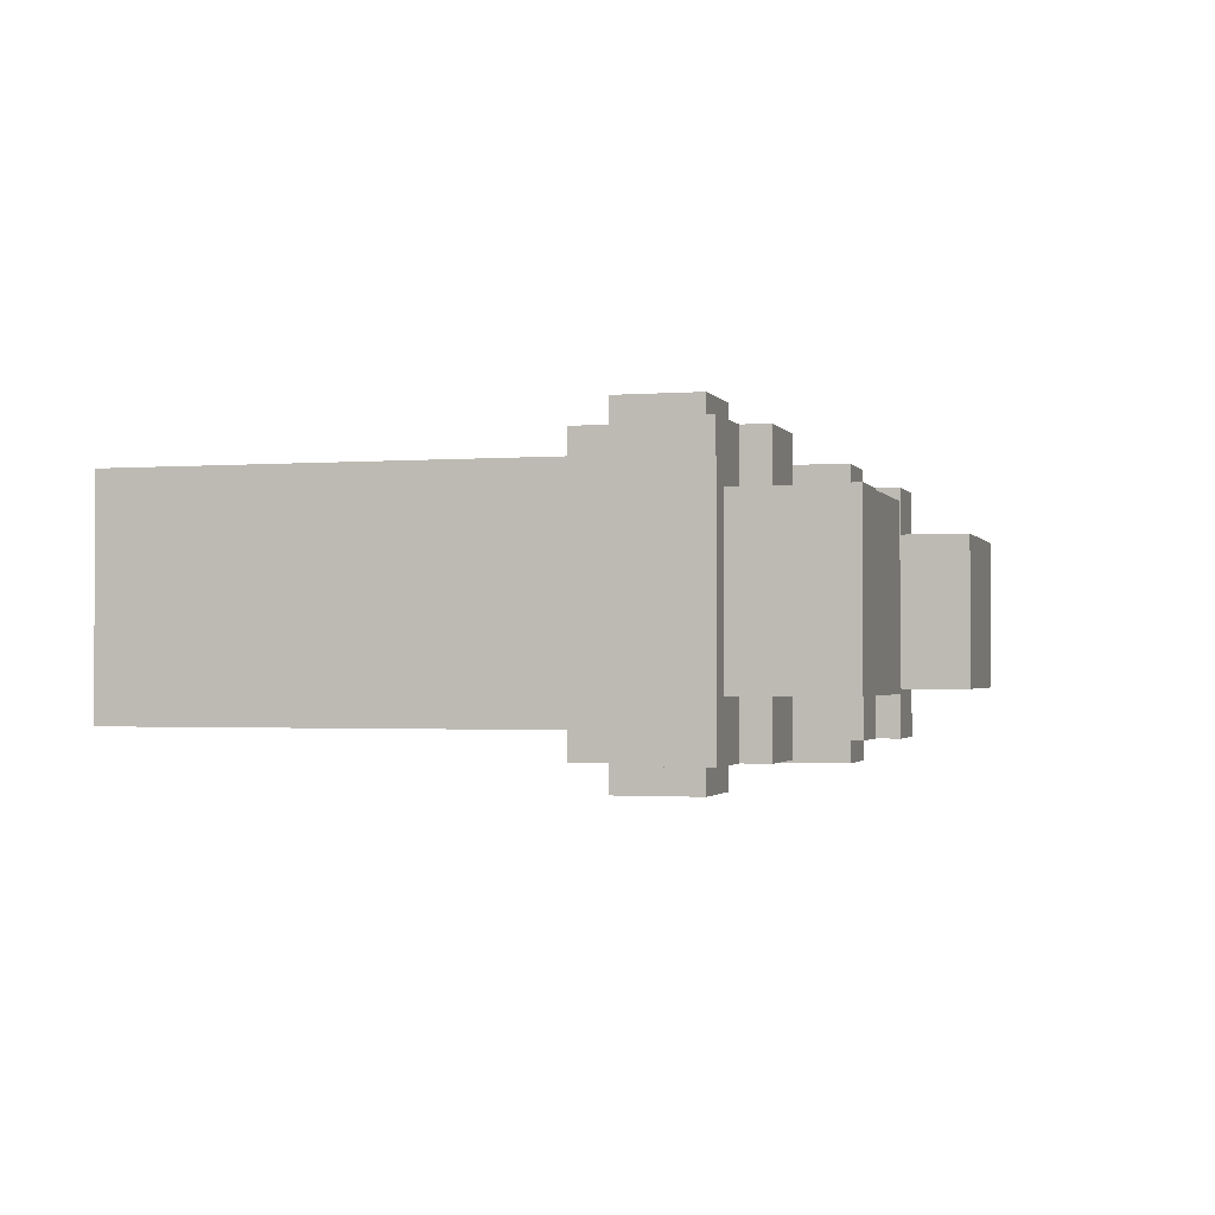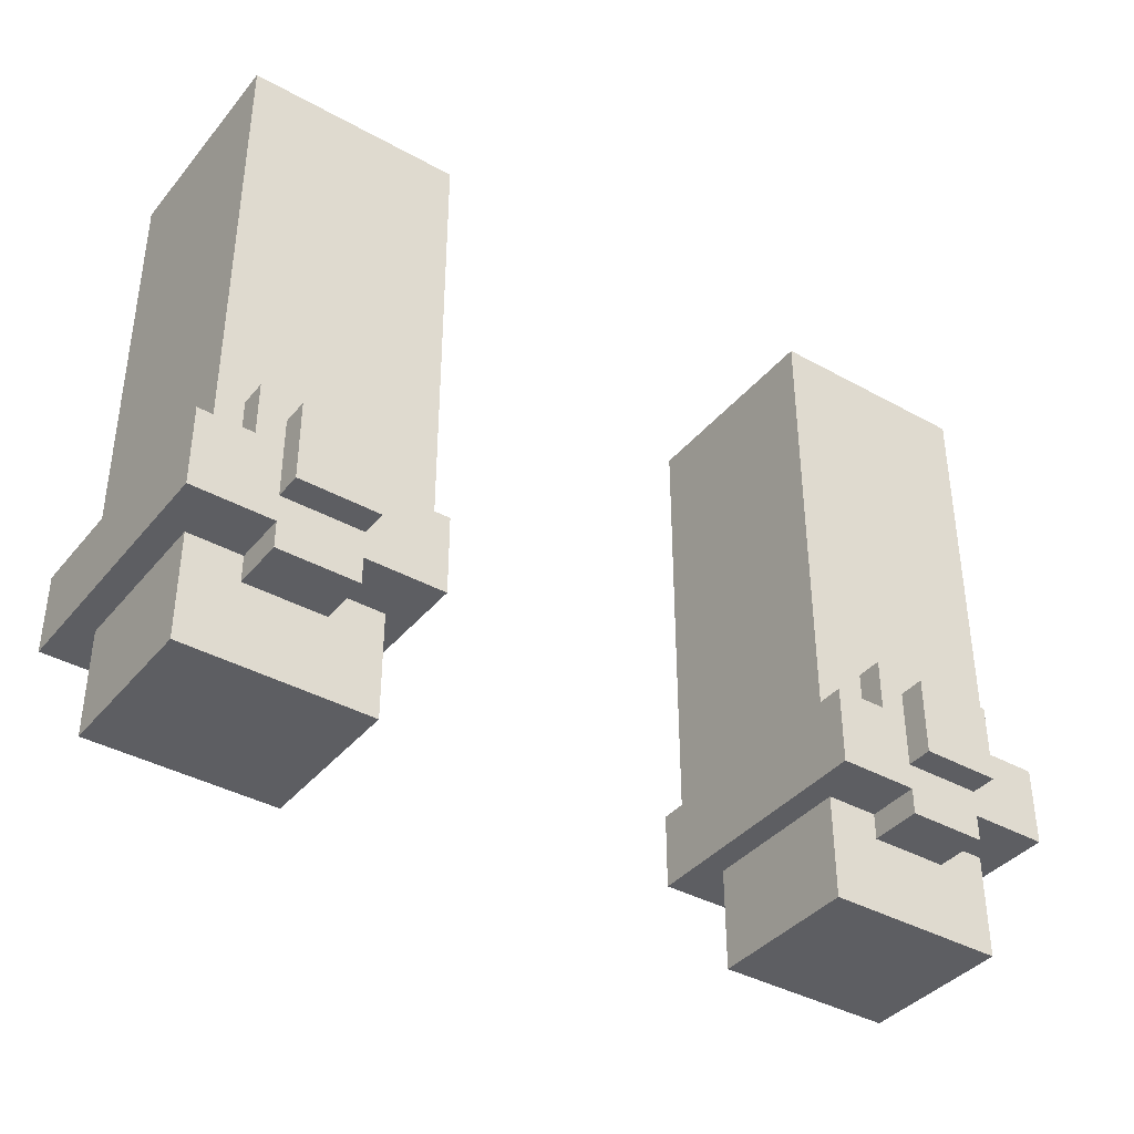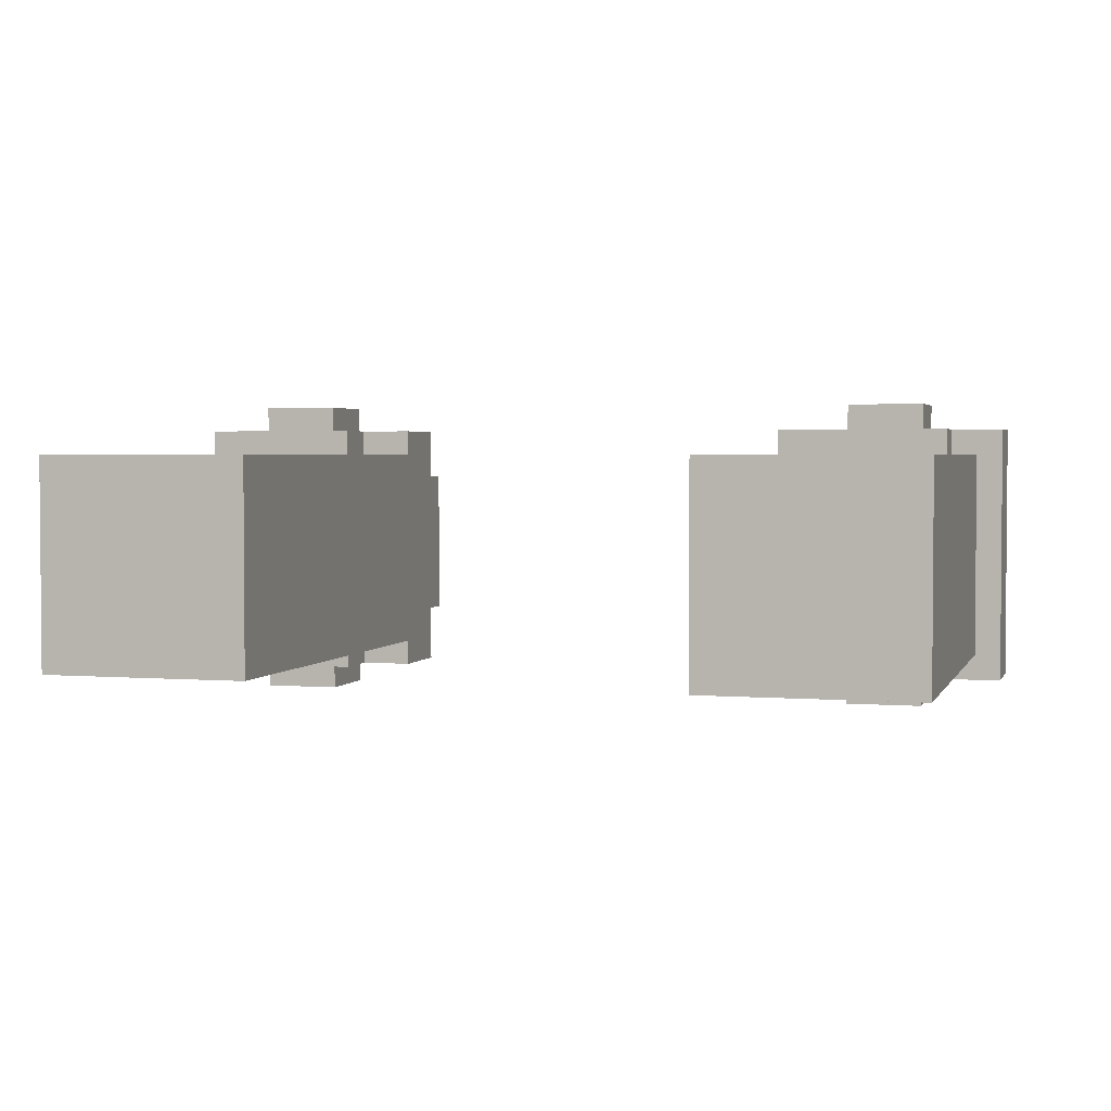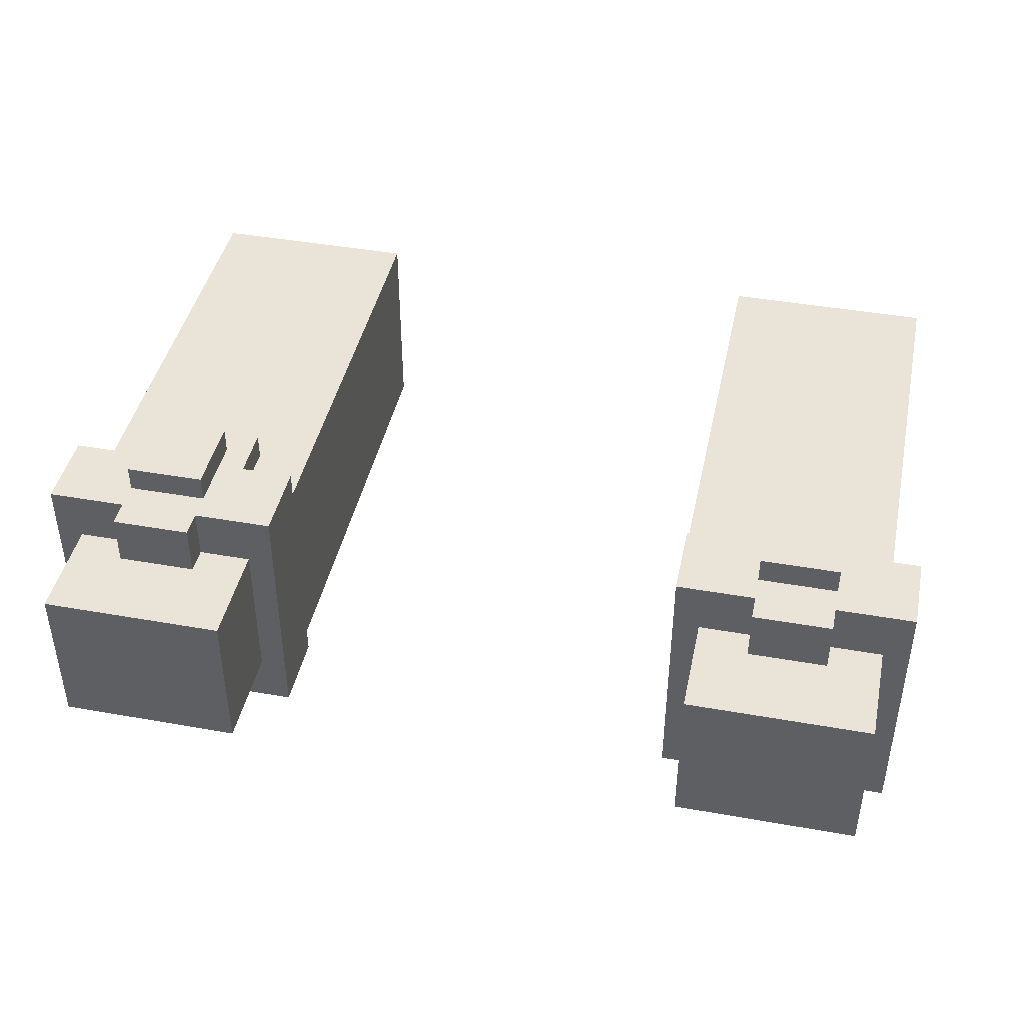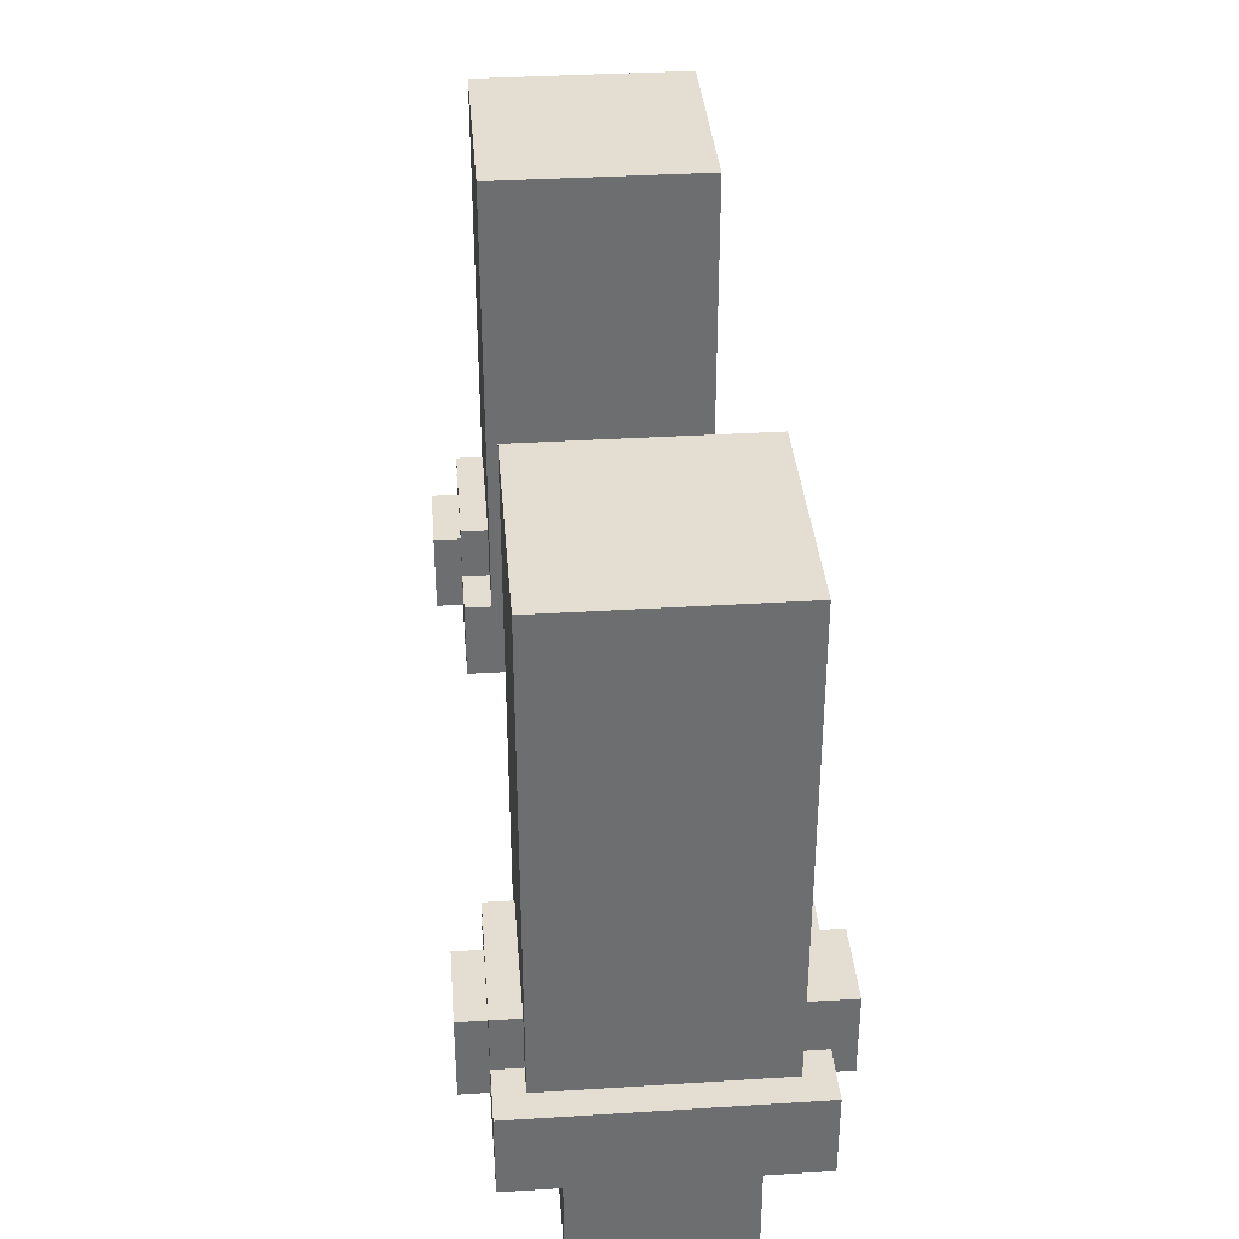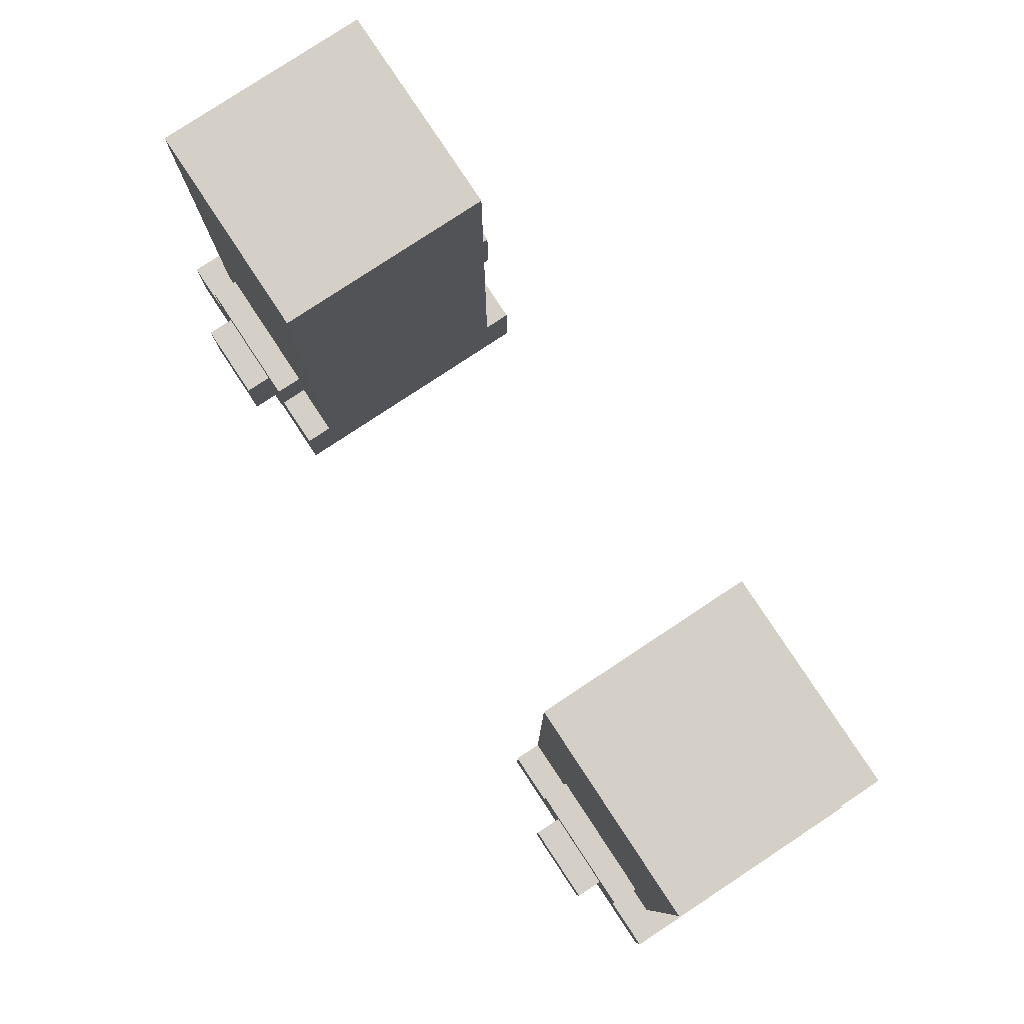
<metadata>
{"format":"obj","ext":"obj","renderer":"f3d","projection":"perspective","resolution":1024,"background":"white","views":[{"elev":-1.5,"azim":105.8,"up":"+Y"},{"elev":-38.8,"azim":-35.0,"up":"+Z"},{"elev":2.7,"azim":15.8,"up":"+Y"},{"elev":43.0,"azim":-168.1,"up":"+Y"},{"elev":36.1,"azim":-94.7,"up":"+Z"},{"elev":80.0,"azim":56.6,"up":"+Z"}]}
</metadata>
<code>
g avatar_pi_xel_arms_mesh
v -0.4944 0.1236 1.483
v -0.4944 -0.1236 0.9579
v -0.4944 0.1236 0.9579
v -0.4944 -0.1236 1.483
v -0.2472 0.1236 1.483
v -0.2472 -0.1236 0.9579
v -0.2472 -0.1236 1.483
v -0.2472 0.1236 0.9579
v -0.2472 -0.1236 1.483
v -0.4944 -0.1236 0.9579
v -0.4944 -0.1236 1.483
v -0.2472 -0.1236 0.9579
v -0.2472 0.1236 1.483
v -0.4944 0.1236 0.9579
v -0.2472 0.1236 0.9579
v -0.4944 0.1236 1.483
v -0.2472 0.1236 0.9579
v -0.4944 -0.1236 0.9579
v -0.2472 -0.1236 0.9579
v -0.4944 0.1236 0.9579
v -0.2472 0.1236 1.483
v -0.4944 -0.1236 1.483
v -0.4944 0.1236 1.483
v -0.2472 -0.1236 1.483
v 0.2472 0.1236 1.483
v 0.2472 -0.1236 0.9579
v 0.2472 0.1236 0.9579
v 0.2472 -0.1236 1.483
v 0.4944 0.1236 1.483
v 0.4944 -0.1236 0.9579
v 0.4944 -0.1236 1.483
v 0.4944 0.1236 0.9579
v 0.4944 -0.1236 1.483
v 0.2472 -0.1236 0.9579
v 0.2472 -0.1236 1.483
v 0.4944 -0.1236 0.9579
v 0.4944 0.1236 1.483
v 0.2472 0.1236 0.9579
v 0.4944 0.1236 0.9579
v 0.2472 0.1236 1.483
v 0.4944 0.1236 0.9579
v 0.2472 -0.1236 0.9579
v 0.4944 -0.1236 0.9579
v 0.2472 0.1236 0.9579
v 0.4944 0.1236 1.483
v 0.2472 -0.1236 1.483
v 0.2472 0.1236 1.483
v 0.4944 -0.1236 1.483
v -0.4326 0.1854 0.9888
v -0.4326 -0.1854 0.8961
v -0.4326 0.1854 0.8961
v -0.4326 -0.1854 0.9888
v -0.3399 0.1854 0.9888
v -0.3399 -0.1854 0.8961
v -0.3399 -0.1854 0.9888
v -0.3399 0.1854 0.8961
v -0.3399 -0.1854 0.9888
v -0.4326 -0.1854 0.8961
v -0.4326 -0.1854 0.9888
v -0.3399 -0.1854 0.8961
v -0.3399 0.1854 0.9888
v -0.4326 0.1854 0.8961
v -0.3399 0.1854 0.8961
v -0.4326 0.1854 0.9888
v -0.3399 0.1854 0.8961
v -0.4326 -0.1854 0.8961
v -0.3399 -0.1854 0.8961
v -0.4326 0.1854 0.8961
v -0.3399 0.1854 0.9888
v -0.4326 -0.1854 0.9888
v -0.4326 0.1854 0.9888
v -0.3399 -0.1854 0.9888
v -0.5253 0.1545 0.9579
v -0.5253 -0.1545 0.8652
v -0.5253 0.1545 0.8652
v -0.5253 -0.1545 0.9579
v -0.4635 0.1545 1.02
v -0.4635 -0.1545 0.9579
v -0.4635 0.1545 0.9579
v -0.4635 -0.1545 1.02
v -0.4326 0.1545 0.8652
v -0.4326 -0.1545 0.8343
v -0.4326 0.1545 0.8343
v -0.4326 -0.1545 0.8652
v -0.3399 0.1545 0.8652
v -0.3399 -0.1545 0.8343
v -0.3399 -0.1545 0.8652
v -0.3399 0.1545 0.8343
v -0.309 0.1545 1.02
v -0.309 -0.1545 0.9579
v -0.309 -0.1545 1.02
v -0.309 0.1545 0.9579
v -0.2472 0.1545 0.9579
v -0.2472 -0.1545 0.8652
v -0.2472 -0.1545 0.9579
v -0.2472 0.1545 0.8652
v -0.5253 -0.1545 0.8652
v -0.4635 -0.1545 0.9579
v -0.4326 -0.1545 0.8652
v -0.5253 -0.1545 0.9579
v -0.3399 -0.1545 0.8652
v -0.4635 -0.1545 1.02
v -0.4326 -0.1545 0.8343
v -0.3399 -0.1545 0.8343
v -0.309 -0.1545 1.02
v -0.309 -0.1545 0.9579
v -0.2472 -0.1545 0.8652
v -0.2472 -0.1545 0.9579
v -0.4635 0.1545 0.9579
v -0.5253 0.1545 0.8652
v -0.4326 0.1545 0.8652
v -0.5253 0.1545 0.9579
v -0.3399 0.1545 0.8652
v -0.4635 0.1545 1.02
v -0.4326 0.1545 0.8343
v -0.3399 0.1545 0.8343
v -0.309 0.1545 1.02
v -0.309 0.1545 0.9579
v -0.2472 0.1545 0.8652
v -0.2472 0.1545 0.9579
v -0.3399 0.1545 0.8343
v -0.4326 -0.1545 0.8343
v -0.3399 -0.1545 0.8343
v -0.4326 0.1545 0.8343
v -0.4326 0.1545 0.8652
v -0.5253 -0.1545 0.8652
v -0.4326 -0.1545 0.8652
v -0.5253 0.1545 0.8652
v -0.2472 0.1545 0.8652
v -0.3399 -0.1545 0.8652
v -0.2472 -0.1545 0.8652
v -0.3399 0.1545 0.8652
v -0.4635 0.1545 0.9579
v -0.5253 -0.1545 0.9579
v -0.5253 0.1545 0.9579
v -0.4635 -0.1545 0.9579
v -0.2472 0.1545 0.9579
v -0.309 -0.1545 0.9579
v -0.309 0.1545 0.9579
v -0.2472 -0.1545 0.9579
v -0.309 0.1545 1.02
v -0.4635 -0.1545 1.02
v -0.4635 0.1545 1.02
v -0.309 -0.1545 1.02
v -0.4944 0.0927 0.8652
v -0.4944 -0.0927 0.7416
v -0.4944 0.0927 0.7416
v -0.4944 -0.0927 0.8652
v -0.2781 0.0927 0.8652
v -0.2781 -0.0927 0.7416
v -0.2781 -0.0927 0.8652
v -0.2781 0.0927 0.7416
v -0.2781 -0.0927 0.8652
v -0.4944 -0.0927 0.7416
v -0.4944 -0.0927 0.8652
v -0.2781 -0.0927 0.7416
v -0.2781 0.0927 0.8652
v -0.4944 0.0927 0.7416
v -0.2781 0.0927 0.7416
v -0.4944 0.0927 0.8652
v -0.2781 0.0927 0.7416
v -0.4944 -0.0927 0.7416
v -0.2781 -0.0927 0.7416
v -0.4944 0.0927 0.7416
v 0.4326 0.1854 0.9888
v 0.4326 -0.1854 0.8961
v 0.4326 -0.1854 0.9888
v 0.4326 0.1854 0.8961
v 0.3399 0.1854 0.9888
v 0.3399 -0.1854 0.8961
v 0.3399 0.1854 0.8961
v 0.3399 -0.1854 0.9888
v 0.3399 -0.1854 0.9888
v 0.4326 -0.1854 0.8961
v 0.3399 -0.1854 0.8961
v 0.4326 -0.1854 0.9888
v 0.3399 0.1854 0.9888
v 0.4326 0.1854 0.8961
v 0.4326 0.1854 0.9888
v 0.3399 0.1854 0.8961
v 0.3399 0.1854 0.8961
v 0.4326 -0.1854 0.8961
v 0.4326 0.1854 0.8961
v 0.3399 -0.1854 0.8961
v 0.3399 0.1854 0.9888
v 0.4326 -0.1854 0.9888
v 0.3399 -0.1854 0.9888
v 0.4326 0.1854 0.9888
v 0.5253 0.1545 0.9579
v 0.5253 -0.1545 0.8652
v 0.5253 -0.1545 0.9579
v 0.5253 0.1545 0.8652
v 0.4635 0.1545 1.02
v 0.4635 -0.1545 0.9579
v 0.4635 -0.1545 1.02
v 0.4635 0.1545 0.9579
v 0.4326 0.1545 0.8652
v 0.4326 -0.1545 0.8343
v 0.4326 -0.1545 0.8652
v 0.4326 0.1545 0.8343
v 0.3399 0.1545 0.8652
v 0.3399 -0.1545 0.8343
v 0.3399 0.1545 0.8343
v 0.3399 -0.1545 0.8652
v 0.309 0.1545 1.02
v 0.309 -0.1545 0.9579
v 0.309 0.1545 0.9579
v 0.309 -0.1545 1.02
v 0.2472 0.1545 0.9579
v 0.2472 -0.1545 0.8652
v 0.2472 0.1545 0.8652
v 0.2472 -0.1545 0.9579
v 0.5253 -0.1545 0.8652
v 0.4635 -0.1545 0.9579
v 0.5253 -0.1545 0.9579
v 0.4326 -0.1545 0.8652
v 0.3399 -0.1545 0.8652
v 0.4635 -0.1545 1.02
v 0.4326 -0.1545 0.8343
v 0.3399 -0.1545 0.8343
v 0.309 -0.1545 1.02
v 0.309 -0.1545 0.9579
v 0.2472 -0.1545 0.8652
v 0.2472 -0.1545 0.9579
v 0.4635 0.1545 0.9579
v 0.5253 0.1545 0.8652
v 0.5253 0.1545 0.9579
v 0.4326 0.1545 0.8652
v 0.3399 0.1545 0.8652
v 0.4635 0.1545 1.02
v 0.4326 0.1545 0.8343
v 0.3399 0.1545 0.8343
v 0.309 0.1545 1.02
v 0.309 0.1545 0.9579
v 0.2472 0.1545 0.8652
v 0.2472 0.1545 0.9579
v 0.3399 0.1545 0.8343
v 0.4326 -0.1545 0.8343
v 0.4326 0.1545 0.8343
v 0.3399 -0.1545 0.8343
v 0.4326 0.1545 0.8652
v 0.5253 -0.1545 0.8652
v 0.5253 0.1545 0.8652
v 0.4326 -0.1545 0.8652
v 0.2472 0.1545 0.8652
v 0.3399 -0.1545 0.8652
v 0.3399 0.1545 0.8652
v 0.2472 -0.1545 0.8652
v 0.4635 0.1545 0.9579
v 0.5253 -0.1545 0.9579
v 0.4635 -0.1545 0.9579
v 0.5253 0.1545 0.9579
v 0.2472 0.1545 0.9579
v 0.309 -0.1545 0.9579
v 0.2472 -0.1545 0.9579
v 0.309 0.1545 0.9579
v 0.309 0.1545 1.02
v 0.4635 -0.1545 1.02
v 0.309 -0.1545 1.02
v 0.4635 0.1545 1.02
v 0.4944 0.0927 0.8652
v 0.4944 -0.0927 0.7416
v 0.4944 -0.0927 0.8652
v 0.4944 0.0927 0.7416
v 0.2781 0.0927 0.8652
v 0.2781 -0.0927 0.7416
v 0.2781 0.0927 0.7416
v 0.2781 -0.0927 0.8652
v 0.2781 -0.0927 0.8652
v 0.4944 -0.0927 0.7416
v 0.2781 -0.0927 0.7416
v 0.4944 -0.0927 0.8652
v 0.2781 0.0927 0.8652
v 0.4944 0.0927 0.7416
v 0.4944 0.0927 0.8652
v 0.2781 0.0927 0.7416
v 0.2781 0.0927 0.7416
v 0.4944 -0.0927 0.7416
v 0.4944 0.0927 0.7416
v 0.2781 -0.0927 0.7416
g avatar_pi_xel_arms_mesh_0
f 3 2 1
f 4 1 2
f 7 6 5
f 8 5 6
f 11 10 9
f 12 9 10
f 15 14 13
f 16 13 14
f 19 18 17
f 20 17 18
f 23 22 21
f 24 21 22
f 27 26 25
f 28 25 26
f 31 30 29
f 32 29 30
f 35 34 33
f 36 33 34
f 39 38 37
f 40 37 38
f 43 42 41
f 44 41 42
f 47 46 45
f 48 45 46
f 51 50 49
f 52 49 50
f 55 54 53
f 56 53 54
f 59 58 57
f 60 57 58
f 63 62 61
f 64 61 62
f 67 66 65
f 68 65 66
f 71 70 69
f 72 69 70
f 75 74 73
f 76 73 74
f 79 78 77
f 80 77 78
f 83 82 81
f 84 81 82
f 87 86 85
f 88 85 86
f 91 90 89
f 92 89 90
f 95 94 93
f 96 93 94
f 99 98 97
f 100 97 98
f 99 101 98
f 102 98 101
f 99 103 101
f 104 101 103
f 102 101 105
f 106 105 101
f 101 107 106
f 108 106 107
f 111 110 109
f 112 109 110
f 111 109 113
f 114 113 109
f 111 113 115
f 116 115 113
f 114 117 113
f 118 113 117
f 113 118 119
f 120 119 118
f 123 122 121
f 124 121 122
f 127 126 125
f 128 125 126
f 131 130 129
f 132 129 130
f 135 134 133
f 136 133 134
f 139 138 137
f 140 137 138
f 143 142 141
f 144 141 142
f 147 146 145
f 148 145 146
f 151 150 149
f 152 149 150
f 155 154 153
f 156 153 154
f 159 158 157
f 160 157 158
f 163 162 161
f 164 161 162
f 167 166 165
f 168 165 166
f 171 170 169
f 172 169 170
f 175 174 173
f 176 173 174
f 179 178 177
f 180 177 178
f 183 182 181
f 184 181 182
f 187 186 185
f 188 185 186
f 191 190 189
f 192 189 190
f 195 194 193
f 196 193 194
f 199 198 197
f 200 197 198
f 203 202 201
f 204 201 202
f 207 206 205
f 208 205 206
f 211 210 209
f 212 209 210
f 215 214 213
f 216 213 214
f 216 214 217
f 218 217 214
f 216 217 219
f 220 219 217
f 218 221 217
f 222 217 221
f 217 222 223
f 224 223 222
f 227 226 225
f 228 225 226
f 228 229 225
f 230 225 229
f 228 231 229
f 232 229 231
f 230 229 233
f 234 233 229
f 229 235 234
f 236 234 235
f 239 238 237
f 240 237 238
f 243 242 241
f 244 241 242
f 247 246 245
f 248 245 246
f 251 250 249
f 252 249 250
f 255 254 253
f 256 253 254
f 259 258 257
f 260 257 258
f 263 262 261
f 264 261 262
f 267 266 265
f 268 265 266
f 271 270 269
f 272 269 270
f 275 274 273
f 276 273 274
f 279 278 277
f 280 277 278

</code>
